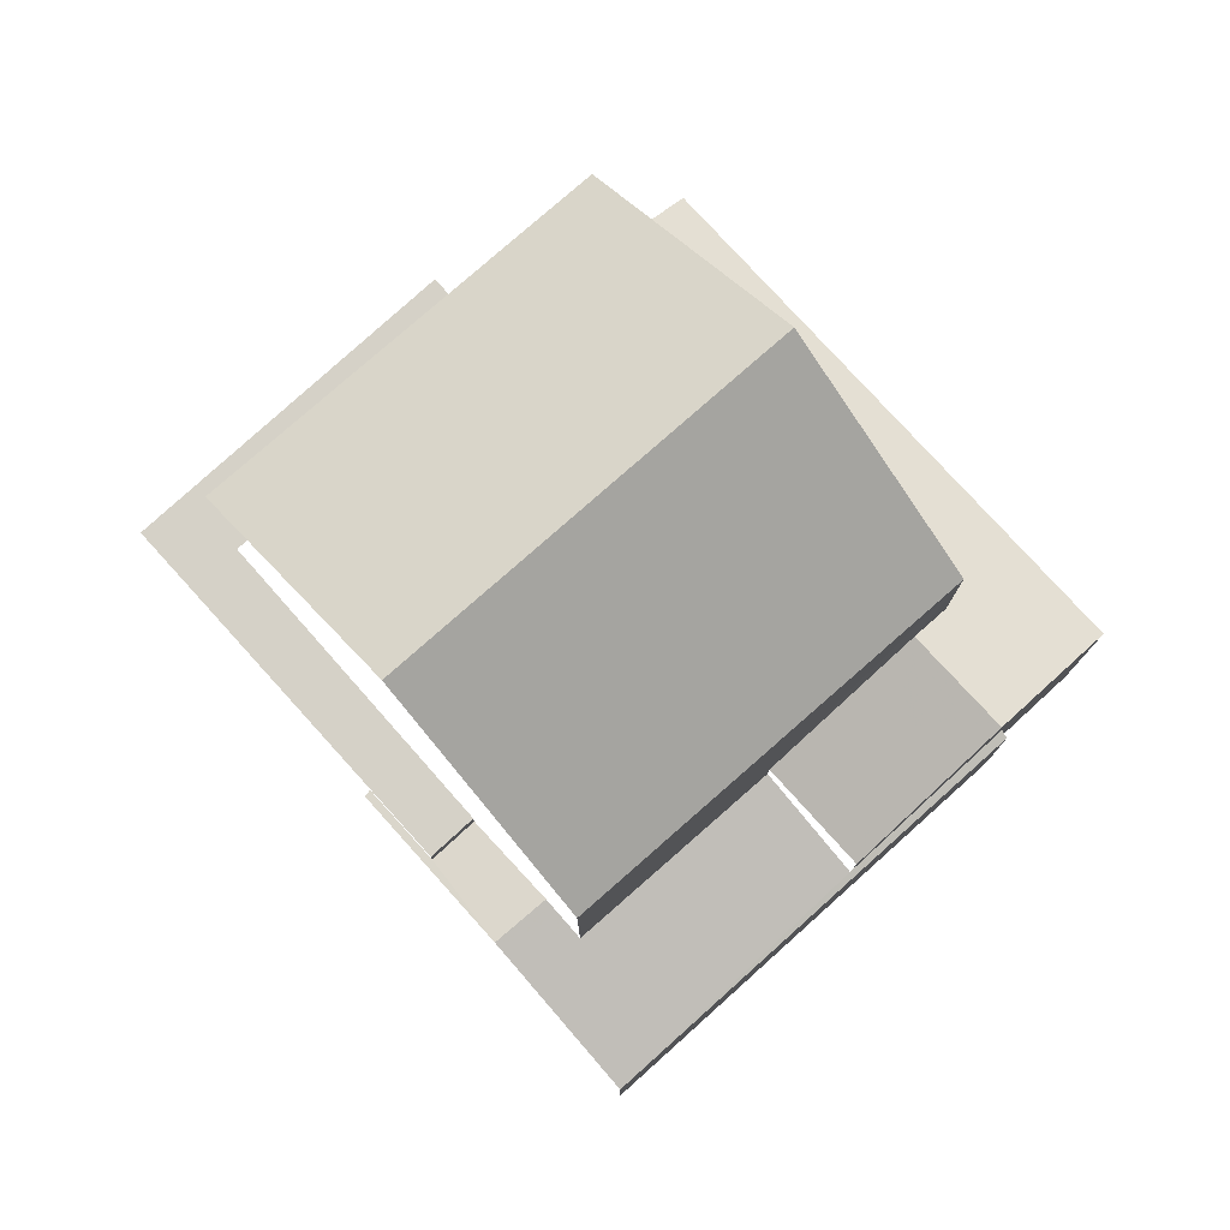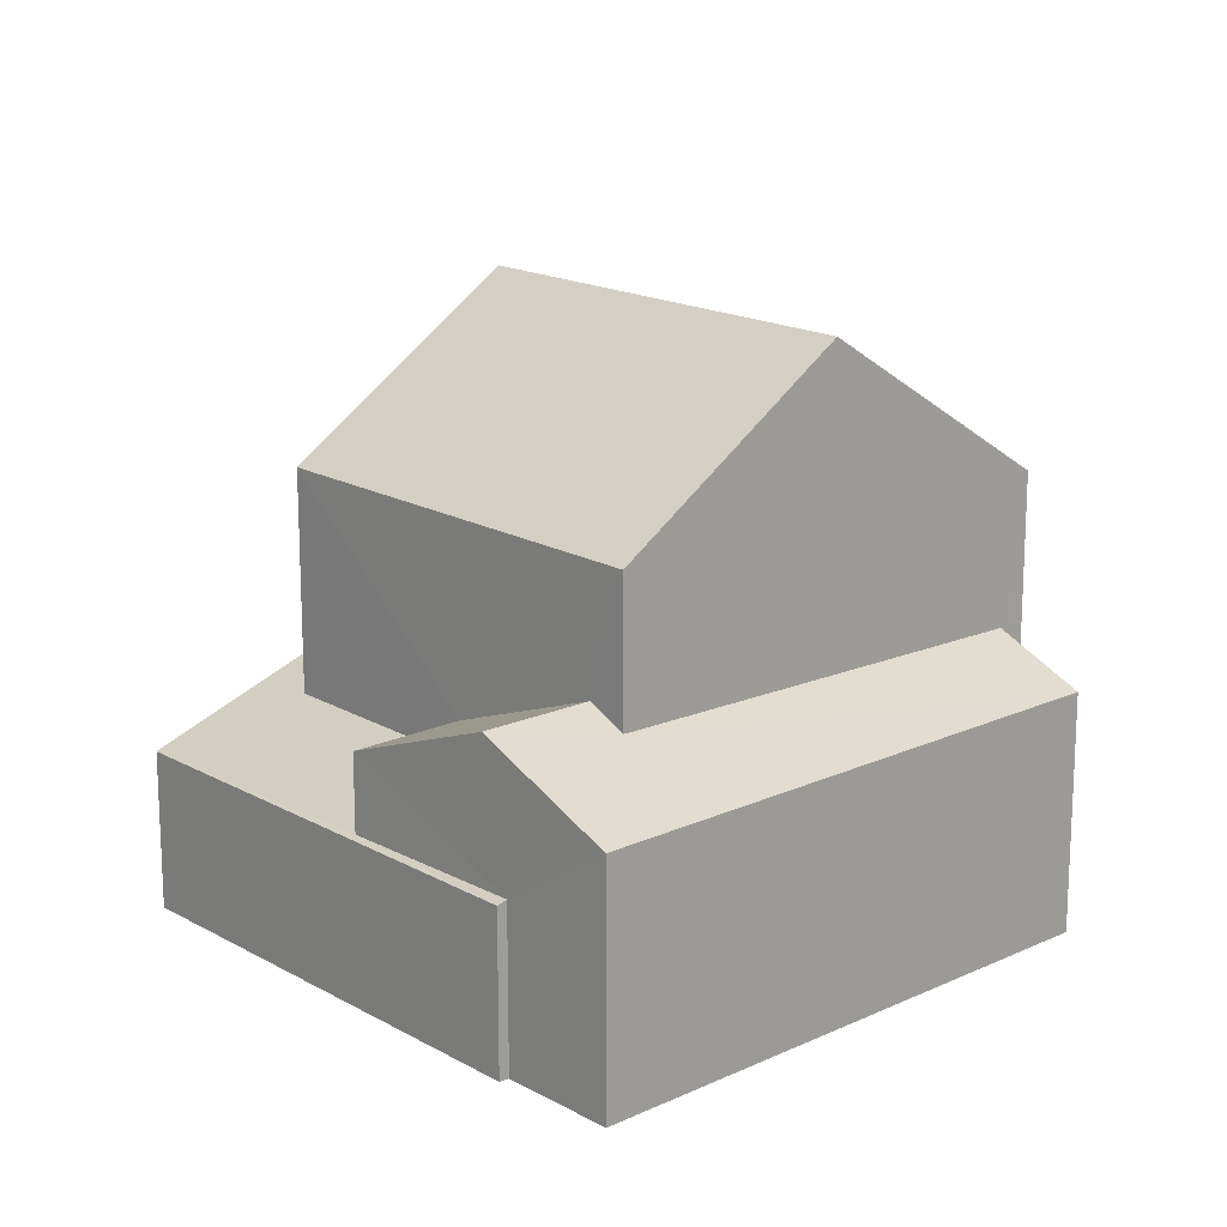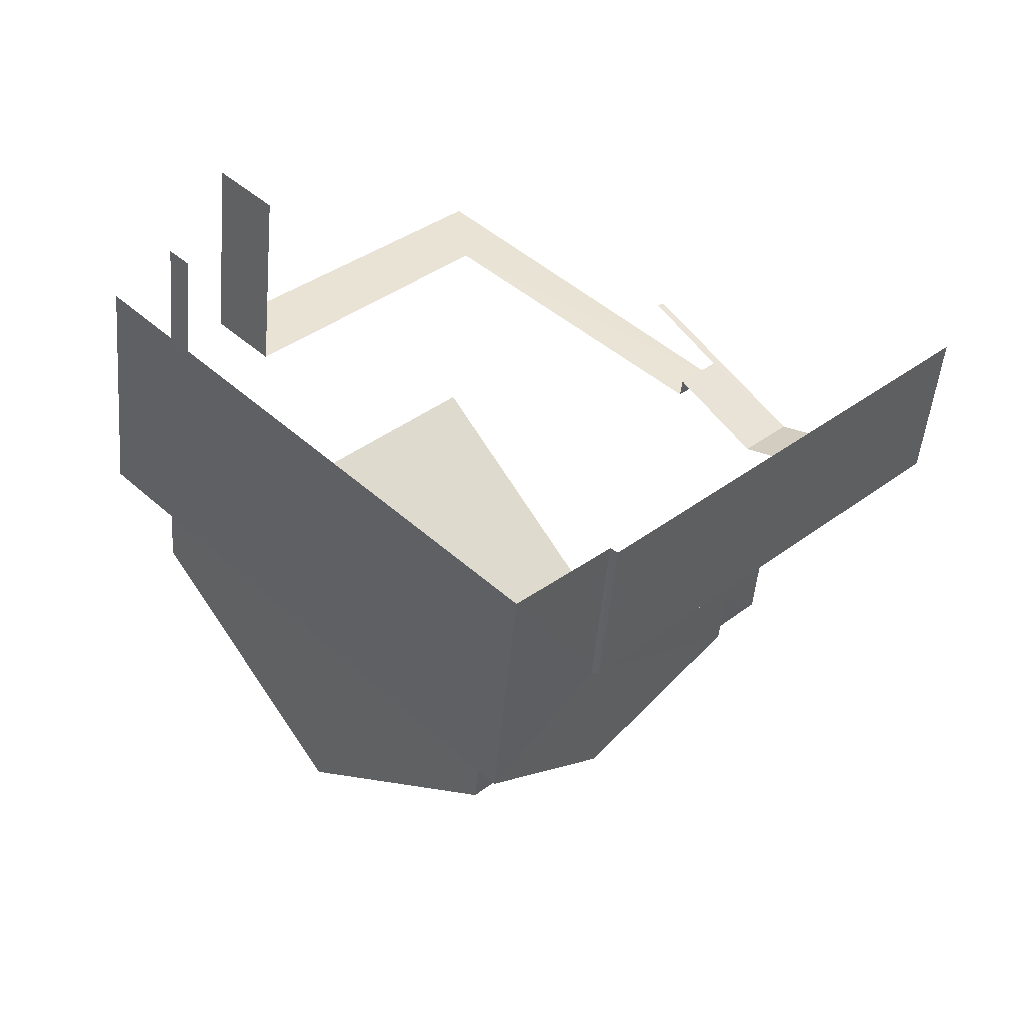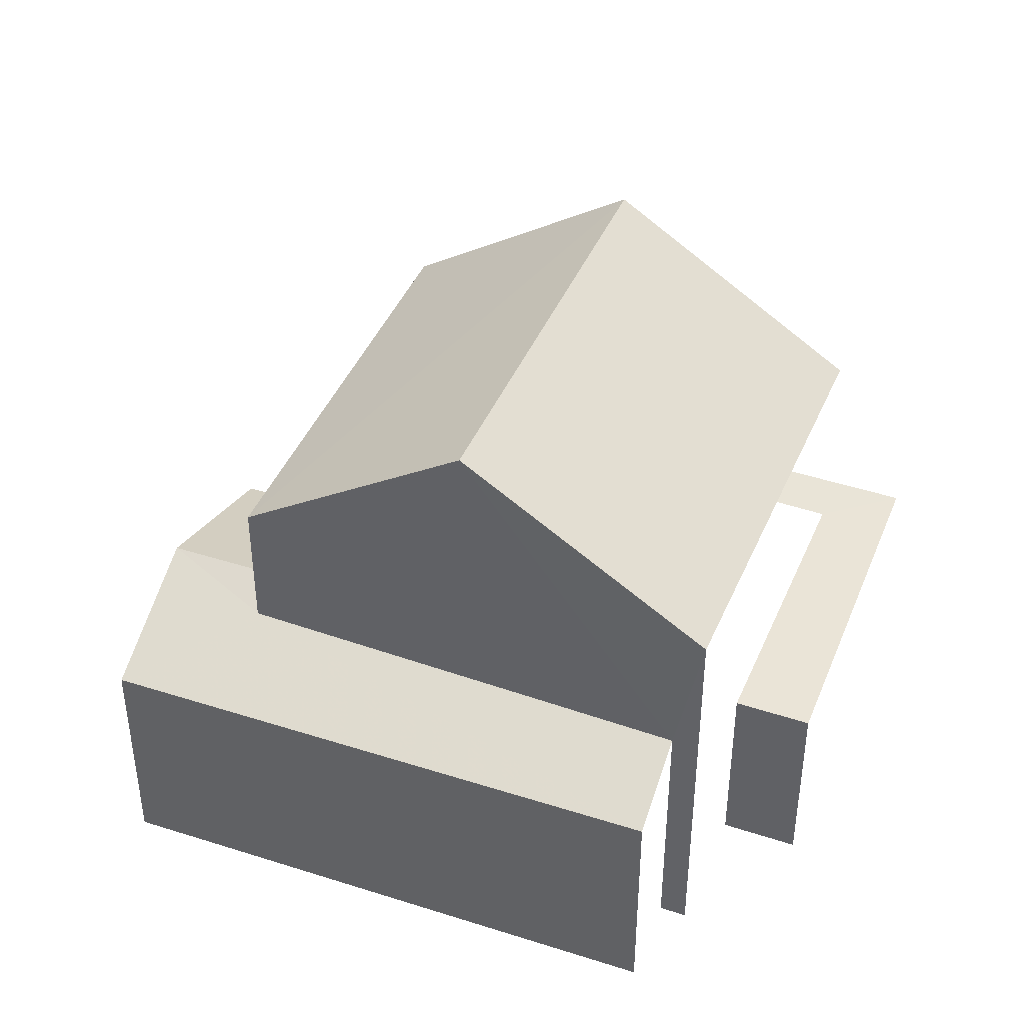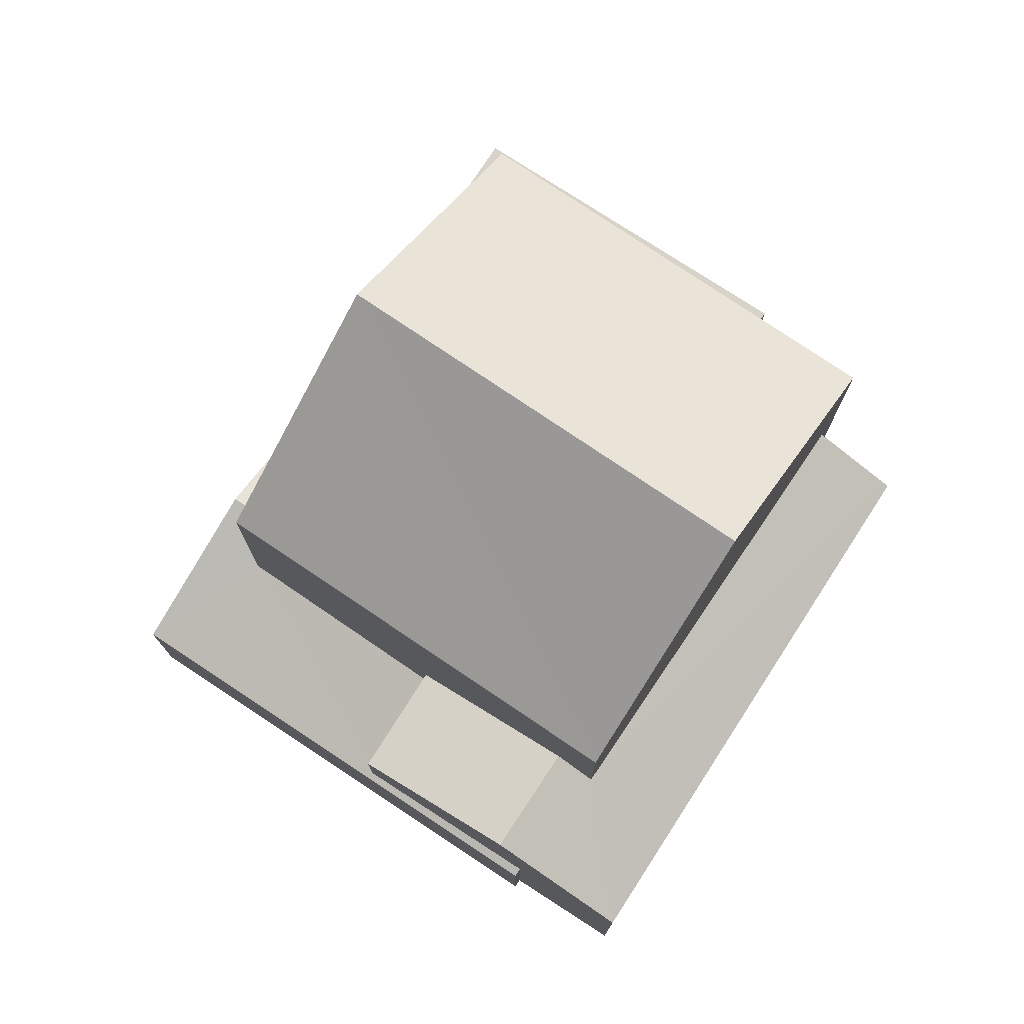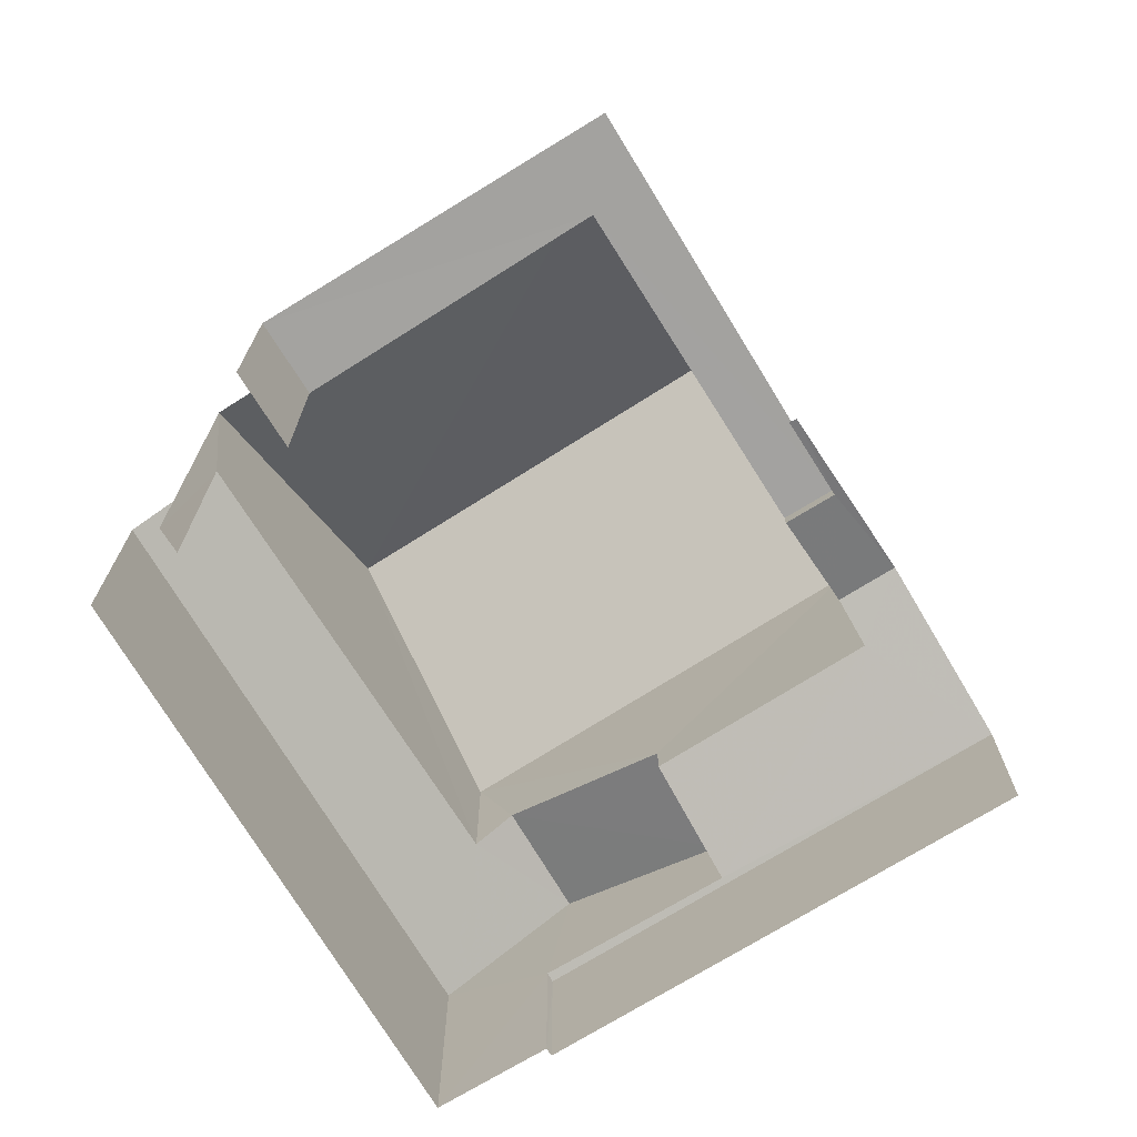
<metadata>
{"format":"obj","ext":"obj","renderer":"f3d","projection":"perspective","resolution":1024,"background":"white","views":[{"elev":78.9,"azim":-86.7,"up":"+Z"},{"elev":17.0,"azim":3.2,"up":"+Z"},{"elev":-49.0,"azim":175.1,"up":"+Y"},{"elev":43.4,"azim":66.6,"up":"+Z"},{"elev":76.7,"azim":-11.3,"up":"+Z"},{"elev":-72.7,"azim":166.9,"up":"+Z"}]}
</metadata>
<code>
v -2.235e+05 -1.277e+05 16.6
v -2.235e+05 -1.277e+05 16.6
v -2.235e+05 -1.277e+05 16.6
v -2.235e+05 -1.277e+05 16.6
v -2.235e+05 -1.277e+05 16.6
v -2.235e+05 -1.277e+05 16.6
v -2.235e+05 -1.277e+05 16.6
v -2.235e+05 -1.277e+05 16.6
v -2.235e+05 -1.277e+05 16.6
v -2.235e+05 -1.277e+05 16.6
v -2.235e+05 -1.277e+05 16.6
v -2.235e+05 -1.277e+05 16.6
v -2.235e+05 -1.277e+05 18.72
v -2.235e+05 -1.277e+05 18.72
v -2.235e+05 -1.277e+05 19.1
v -2.235e+05 -1.277e+05 19.54
v -2.235e+05 -1.277e+05 19.54
v -2.235e+05 -1.277e+05 19.1
v -2.235e+05 -1.277e+05 19.35
v -2.235e+05 -1.277e+05 19.35
v -2.235e+05 -1.277e+05 19.35
v -2.235e+05 -1.277e+05 19.35
v -2.235e+05 -1.277e+05 19.35
v -2.235e+05 -1.277e+05 19.35
v -2.235e+05 -1.277e+05 20.62
v -2.235e+05 -1.277e+05 19.78
v -2.235e+05 -1.277e+05 20.62
v -2.235e+05 -1.277e+05 19.78
v -2.235e+05 -1.277e+05 19.31
v -2.235e+05 -1.277e+05 18.72
v -2.235e+05 -1.277e+05 19.3
v -2.235e+05 -1.277e+05 18.75
v -2.235e+05 -1.277e+05 18.72
v -2.235e+05 -1.277e+05 18.76
v -2.235e+05 -1.277e+05 19.78
v -2.235e+05 -1.277e+05 20.37
v -2.235e+05 -1.277e+05 19.78
v -2.235e+05 -1.277e+05 20.31
v -2.235e+05 -1.277e+05 24.43
v -2.235e+05 -1.277e+05 22.27
v -2.235e+05 -1.277e+05 24.43
v -2.235e+05 -1.277e+05 22.27
v -2.235e+05 -1.277e+05 22.27
v -2.235e+05 -1.277e+05 22.27
f 1 2 3
f 4 5 6
f 7 8 9
f 1 3 7
f 10 1 6
f 11 12 9
f 4 6 12
f 12 7 9
f 1 7 6
f 6 7 12
f 10 19 44
f 44 19 43
f 10 6 19
f 43 19 21
f 31 26 28
f 31 32 26
f 22 5 4
f 22 20 5
f 12 11 14
f 13 12 14
f 4 13 22
f 22 13 23
f 4 12 13
f 23 13 15
f 1 35 2
f 1 38 35
f 24 18 17
f 43 21 24
f 43 24 39
f 17 29 42
f 24 42 39
f 24 17 42
f 14 11 16
f 11 9 16
f 9 30 16
f 13 14 15
f 14 16 15
f 15 17 18
f 15 16 17
f 19 20 21
f 20 22 21
f 21 23 24
f 21 22 23
f 25 26 27
f 25 28 26
f 17 16 29
f 16 30 29
f 31 29 32
f 32 30 33
f 32 33 34
f 29 30 32
f 35 36 37
f 37 36 27
f 35 38 36
f 27 36 25
f 39 40 41
f 39 42 40
f 41 43 39
f 41 44 43
f 33 9 8
f 33 30 9
f 6 5 20
f 19 6 20
f 29 31 28
f 29 28 42
f 42 28 40
f 25 36 40
f 28 25 40
f 1 10 38
f 41 36 38
f 40 36 41
f 38 10 44
f 41 38 44
f 35 3 2
f 35 37 3
f 7 33 8
f 7 34 33
f 7 3 34
f 26 32 34
f 26 34 27
f 34 3 37
f 34 37 27
f 15 24 23
f 15 18 24

</code>
